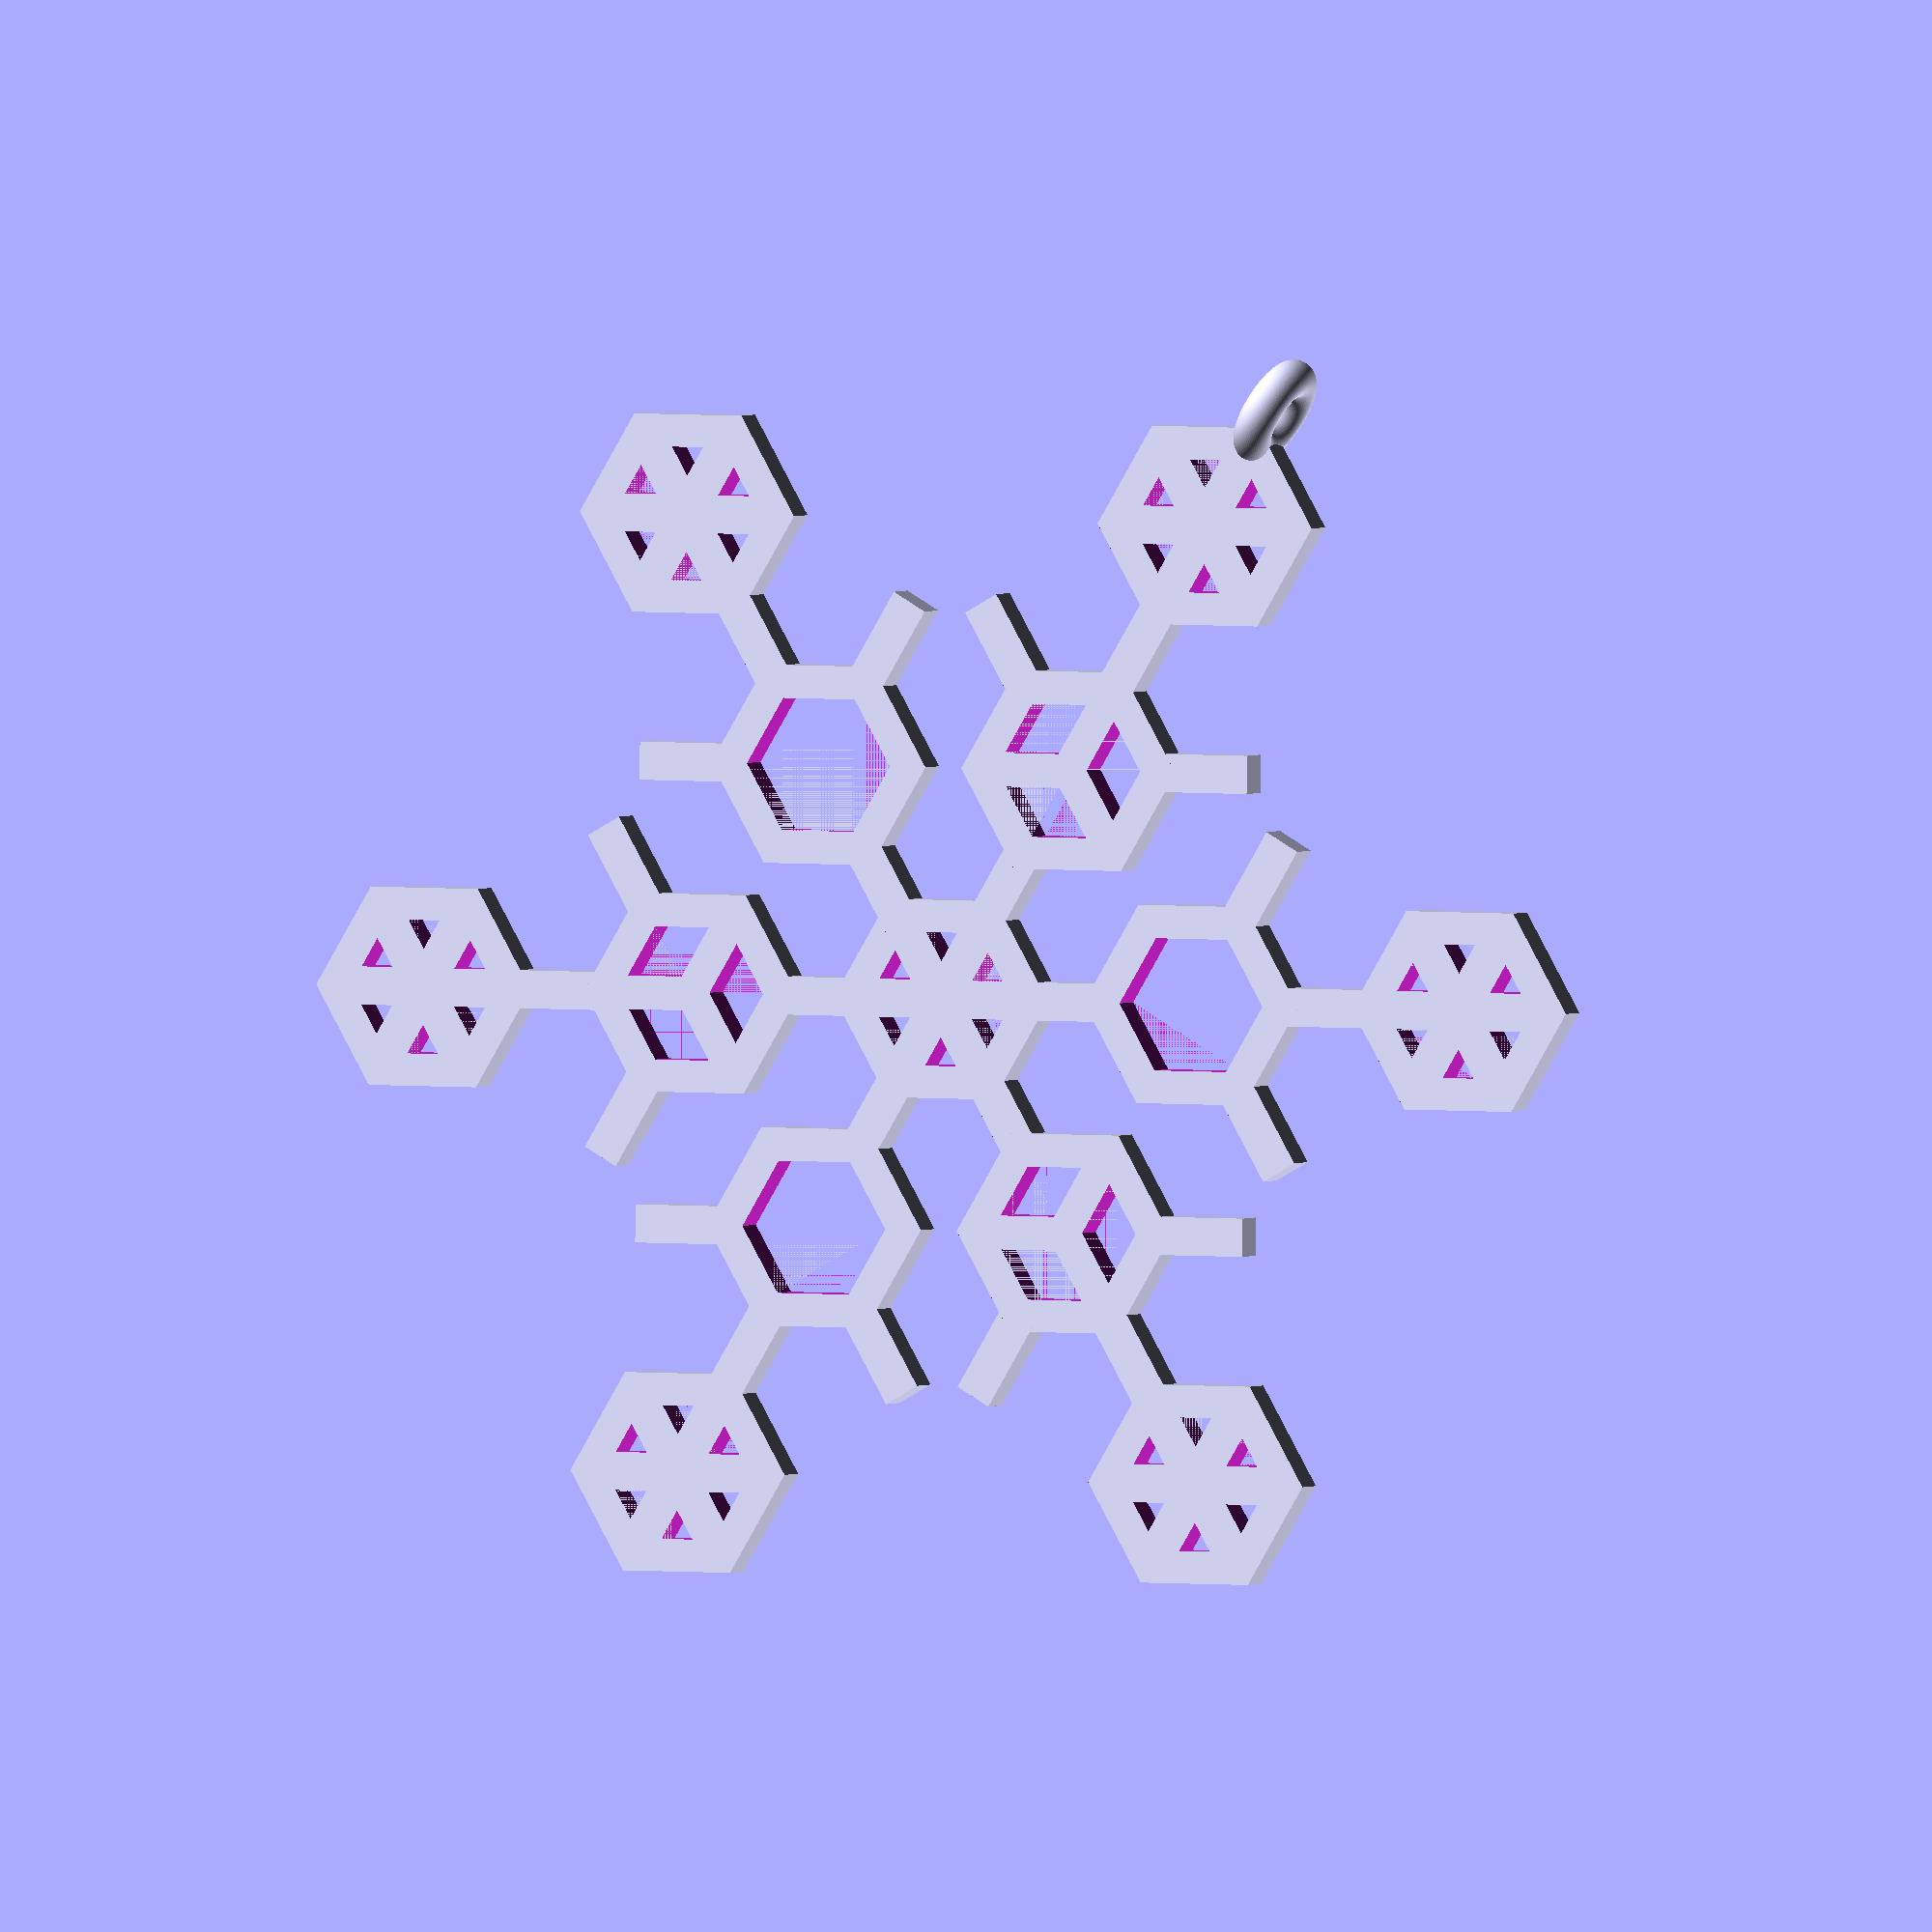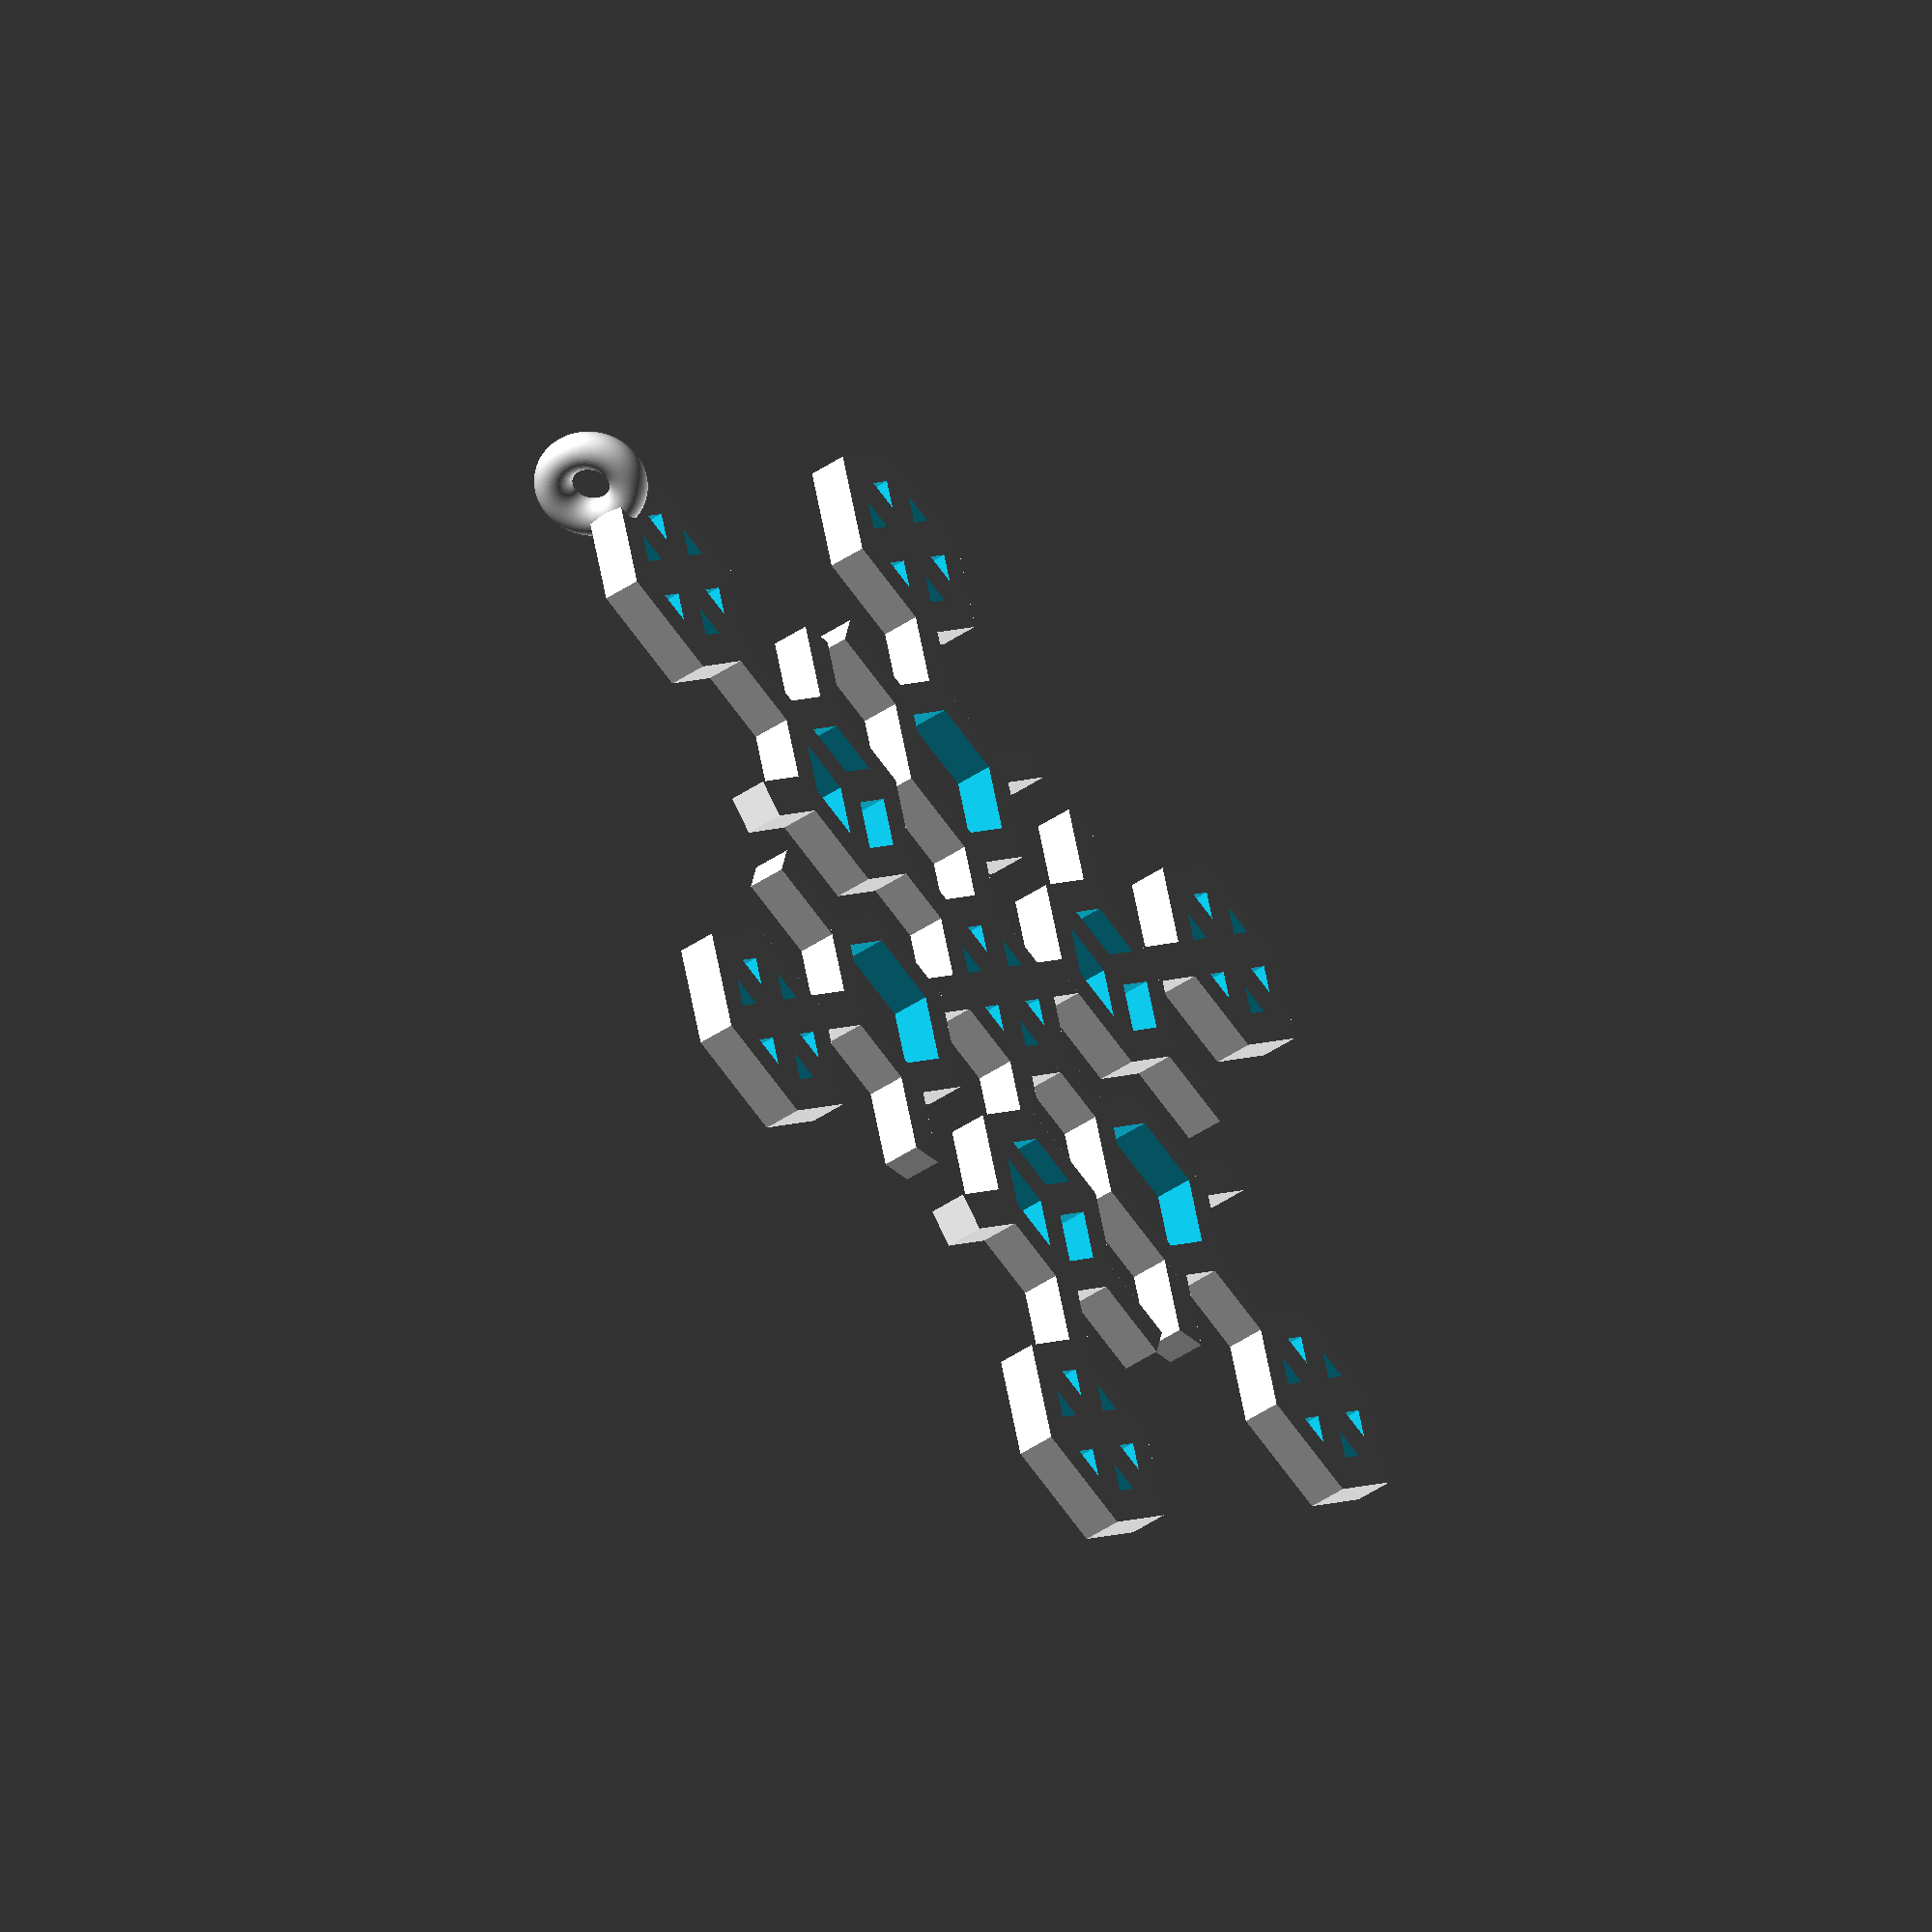
<openscad>
function ngon(count, radius, i = 0, result = []) = i < count
    ? ngon(count, radius, i + 1, concat(result, [[ radius*sin(360/count*i), radius*cos(360/count*i) ]]))
    : result;
    
    function rhombus(side,angle,i=0, result = []) = 
    i < 4 ? rhombus(side,angle,i+1, concat(result,[[
    i==0?0:i==1?side:i==2?side+cos(angle)*side:i==3?cos(angle)*side:0,
    i==0?0:i==1?0:i==2?sin(angle)*side:i==3?sin(angle)*side:0
    ]])): result;
    
    module flake_end(){
        linear_extrude(1,convexity=10)
            rotate([0,0,30])
        polygon(ngon(6,3));
    }
    
    module hollow_flake_end(){
        difference(){
            flake_end();
            translate([0,0,-0.001])
            linear_extrude(1.002,convexity=10)
            rotate([0,0,30])
            polygon(ngon(6,2));
        }
        
    }
    
    
    module tri_flake_end(){
        difference(){
            
            flake_end();
            for (i=[0:2]){
                union(){
                    translate([0,0,-0.001])
                    linear_extrude(1.002,convexity=10)
                    rotate([0,0,120*i])
                    translate([cos(60)*0.55,sin(60)*0.5,0])
                    //rotate([0,0,60])
                    polygon(rhombus(1.5,120));
                        
                }
            }
            
        }
    }   
    
    
    module hex_flake_end(){
        difference(){
            flake_end();
            for (i=[0:5]){
                translate([0,0,-0.001])
                linear_extrude(1.002,convexity=10)
                rotate([0,0,60*i])
                translate([0,1.5,0])
                rotate([0,0,60])
                polygon(ngon(3,.5));
            }
        }
    }
    
    
    
module snowflake(){
    
    seed=rands(0,10000000,1)[0];

    innerTree=round(rands(0,1,1,seed)[0]);
    
    if (innerTree==1){
        
        innerTreeSize=round(rands(1,10,1,seed)[0]);
        for (i=[0,len(innerTreeSize)]){
            
        }
        tree=rands(0,1,innerTreeSize);
        echo(tree);
    }
    
    for (i=[0:5]){
        
        rotate([0,0,360*i/6]){
            translate([2,-0.5,0])
            cube(size=[2.5,1,1]);
                
            translate([9.5,-0.5,0])
            cube(size=[2.5,1,1]);
                
            translate([7+cos(60)*2.5,sin(60)*2.5,0])    
            rotate([0,0,60])
            translate([0,-0.5,0])
            cube(size=[2.5,1,1]);
                
            translate([7+cos(-60)*2.5,sin(-60)*2.5,0])    
            rotate([0,0,-60])
            translate([0,-0.5,0])
            cube(size=[2.5,1,1]);
                
            translate([14.5,0,0])
            hex_flake_end();
        }
    }

    for (i=[0:2]){
        rotate([0,0,360*i/3]){
        
        translate([3+4,0,0])
            tri_flake_end();
        }
    }
    
    for (i=[0:2]){
        rotate([0,0,60+360*i/3]){
        
        translate([3+4,0,0])
            hollow_flake_end();
        }
    }
}

scale([2,2,2]){
snowflake();

hex_flake_end();

translate([18,0,0.5])
rotate([90,0,0])
rotate_extrude(convexity=10,$fn=128)
translate([1,0,0])
circle(0.5,$fn=64);
}
</openscad>
<views>
elev=178.1 azim=59.4 roll=339.2 proj=o view=wireframe
elev=229.1 azim=13.3 roll=233.6 proj=o view=solid
</views>
